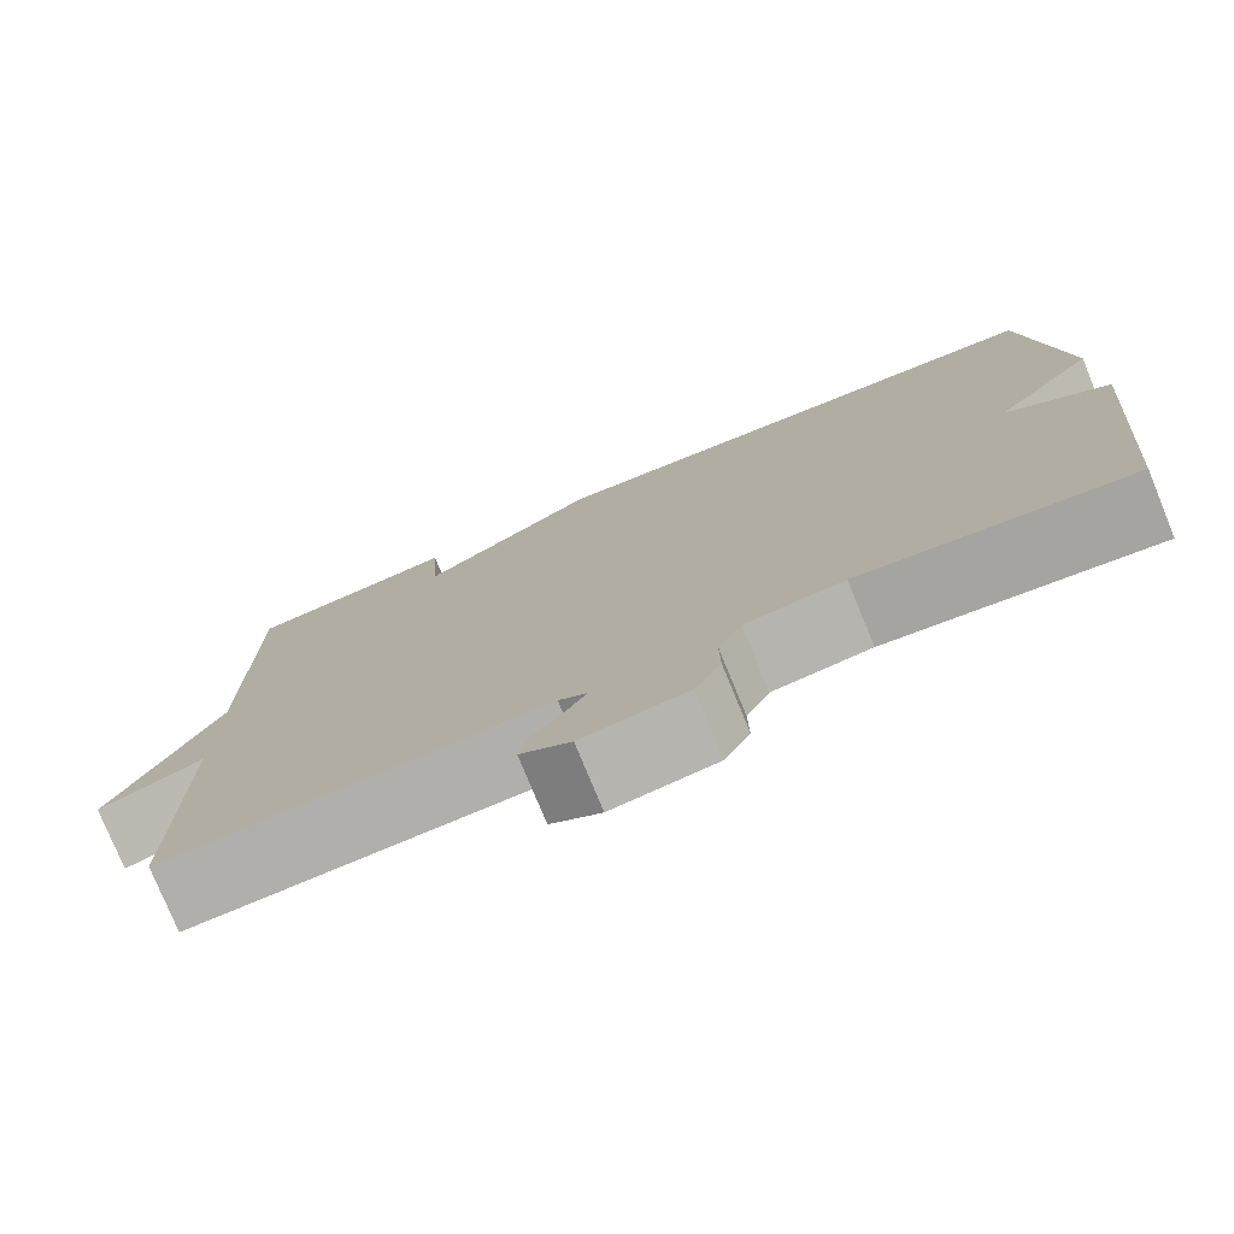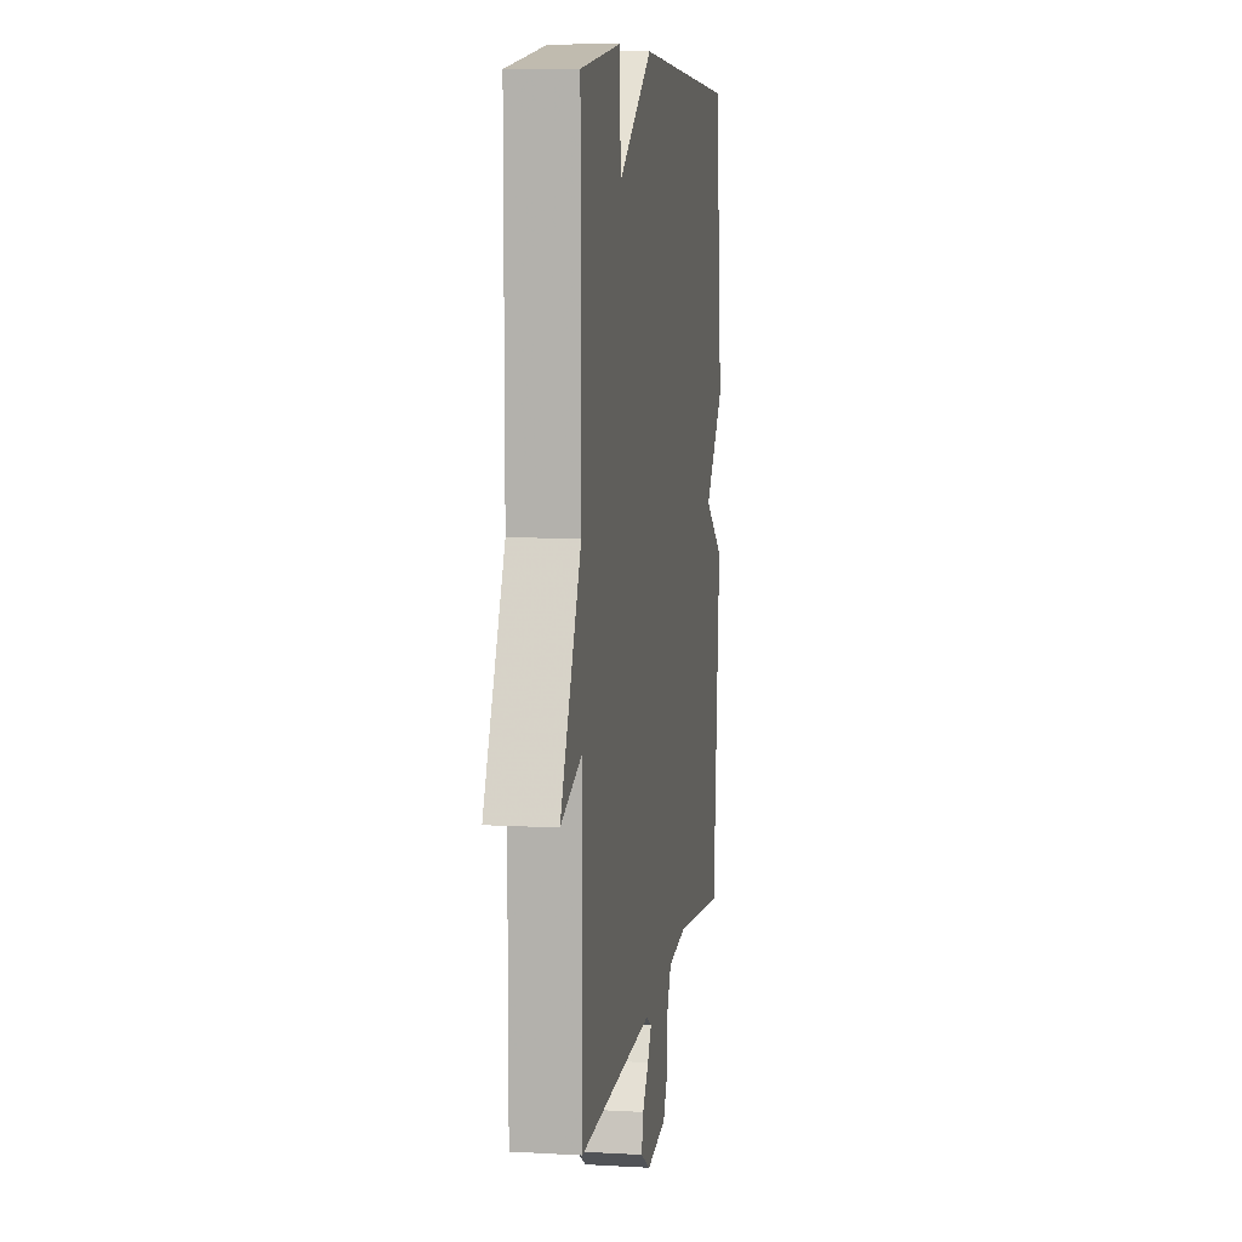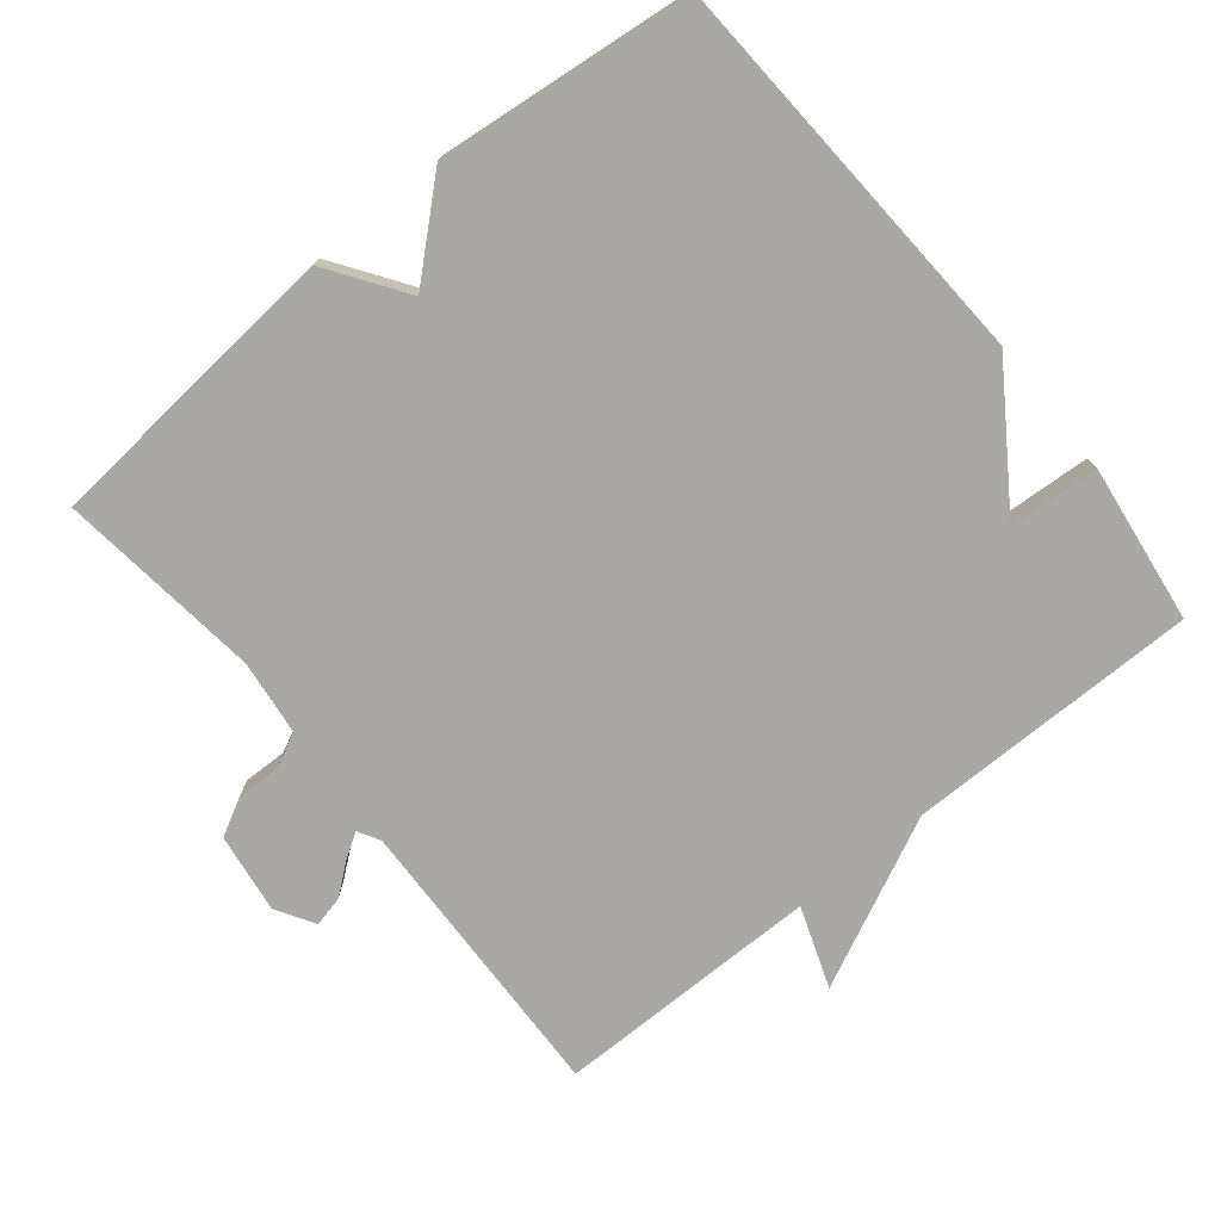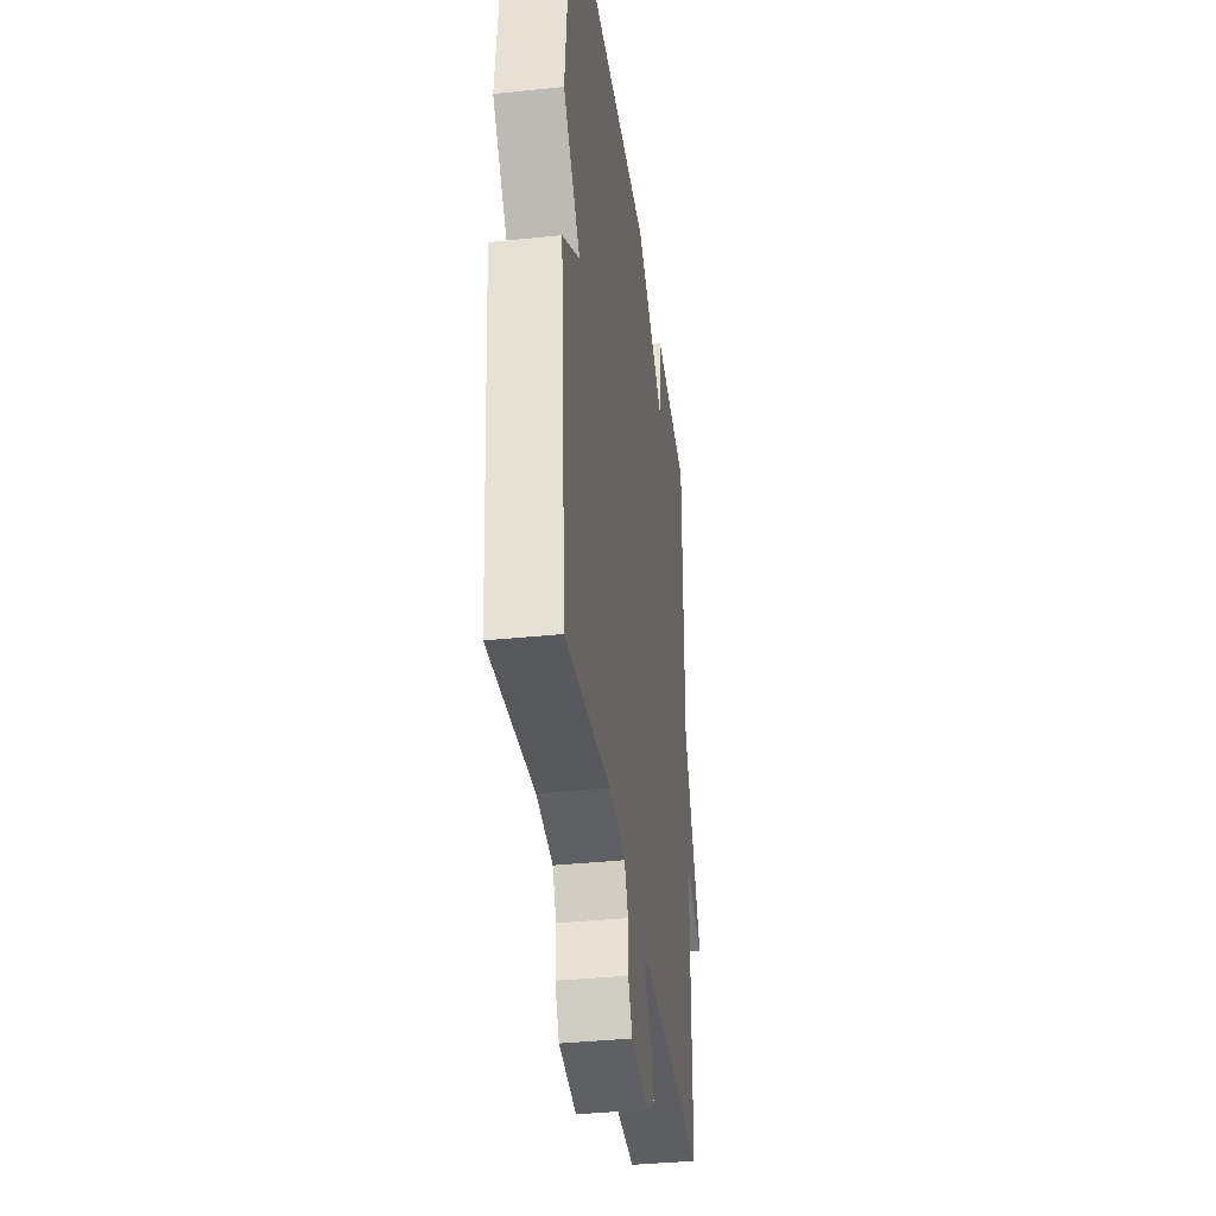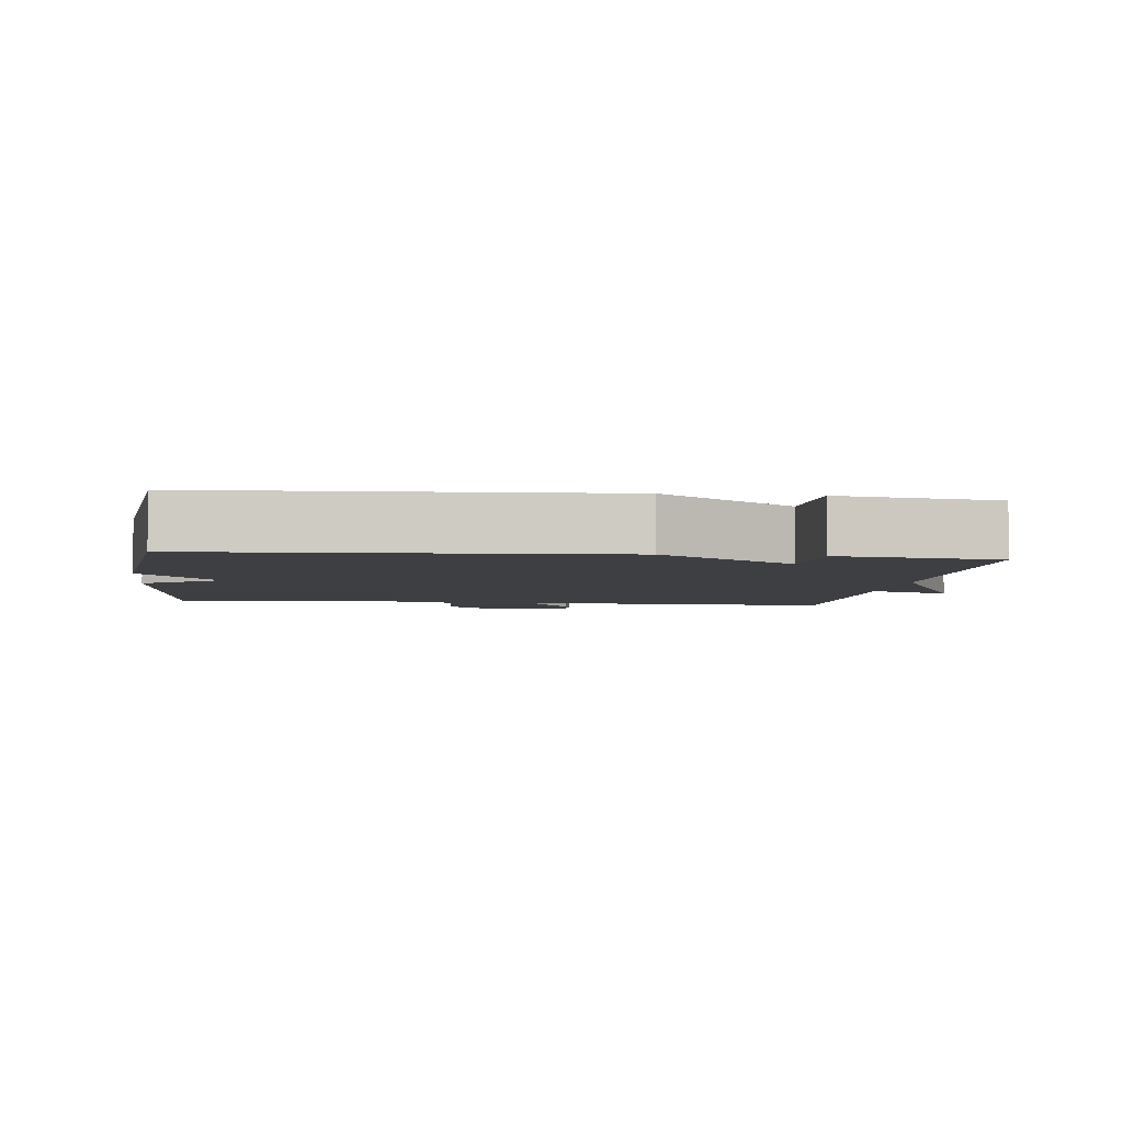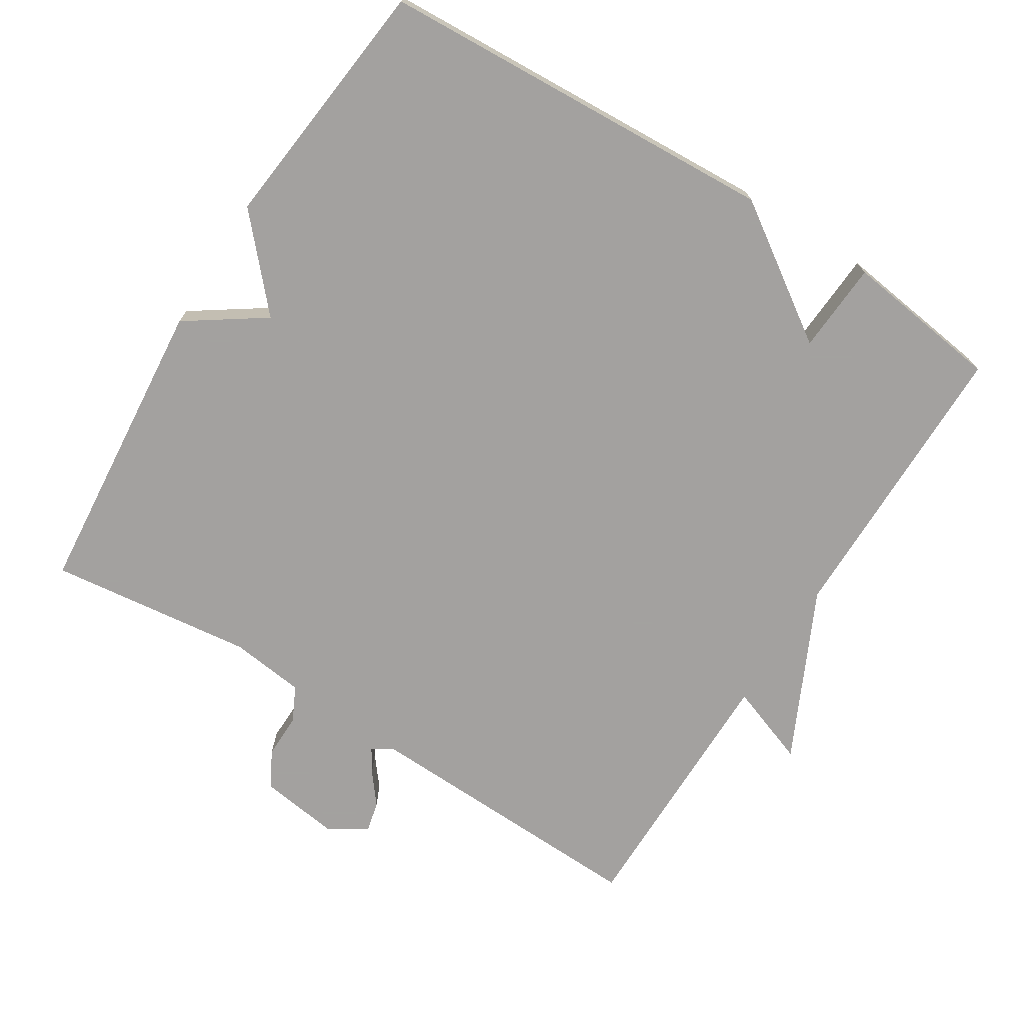
<metadata>
{"format":"obj","ext":"obj","renderer":"f3d","projection":"perspective","resolution":1024,"background":"white","views":[{"elev":-77.3,"azim":-157.7,"up":"+Z"},{"elev":8.7,"azim":98.8,"up":"+Z"},{"elev":-75.0,"azim":-50.9,"up":"+Y"},{"elev":-37.1,"azim":-82.3,"up":"+Z"},{"elev":-4.2,"azim":-7.0,"up":"+Y"},{"elev":-72.3,"azim":-32.1,"up":"+Y"}]}
</metadata>
<code>
v 0.5 0.07 -0.5
v 0.084 0.07 -0.486
v 0.053 0.07 -0.504
v 0.075 0.07 -0.539
v 0.11 0.07 -0.583
v 0.12 0.07 -0.627
v 0.065 0.07 -0.66
v -0.049 0.07 -0.644
v -0.077 0.07 -0.592
v -0.076 0.07 -0.528
v -0.101 0.07 -0.478
v -0.208 0.07 -0.465
v -0.5 0.07 -0.5
v -0.539 0.07 -0.066
v -0.428 0.07 0.01
v -0.539 0.07 0.134
v -0.5 0.07 0.5
v 0.074 0.07 0.53
v 0.266 0.07 0.4
v 0.274 0.07 0.53
v 0.5 0.07 0.5
v 0.5 0.07 0.081
v 0.616 0.07 -0.161
v 0.5 0.07 -0.119
v 0.5 0 -0.5
v 0.084 0 -0.486
v 0.053 0 -0.504
v 0.075 0 -0.539
v 0.11 0 -0.583
v 0.12 0 -0.627
v 0.065 0 -0.66
v -0.049 0 -0.644
v -0.077 0 -0.592
v -0.076 0 -0.528
v -0.101 0 -0.478
v -0.208 0 -0.465
v -0.5 0 -0.5
v -0.539 0 -0.066
v -0.428 0 0.01
v -0.539 0 0.134
v -0.5 0 0.5
v 0.074 0 0.53
v 0.266 0 0.4
v 0.274 0 0.53
v 0.5 0 0.5
v 0.5 0 0.081
v 0.616 0 -0.161
v 0.5 0 -0.119
f 22 23 24
f 19 20 21 22
f 19 22 24
f 18 19 24
f 17 18 24
f 16 17 24
f 15 16 24
f 14 15 24
f 13 14 24
f 12 13 24
f 24 1 2
f 12 24 2
f 11 12 2
f 8 9 10
f 7 8 10
f 6 7 10
f 5 6 10
f 4 5 10
f 3 4 10 11
f 2 3 11
f 48 47 46
f 46 45 44 43
f 48 46 43
f 48 43 42
f 48 42 41
f 48 41 40
f 48 40 39
f 48 39 38
f 48 38 37
f 48 37 36
f 26 25 48
f 26 48 36
f 26 36 35
f 34 33 32
f 34 32 31
f 34 31 30
f 34 30 29
f 34 29 28
f 35 34 28 27
f 35 27 26
f 1 25 26 2
f 2 26 27 3
f 3 27 28 4
f 4 28 29 5
f 5 29 30 6
f 6 30 31 7
f 7 31 32 8
f 8 32 33 9
f 9 33 34 10
f 10 34 35 11
f 11 35 36 12
f 12 36 37 13
f 13 37 38 14
f 14 38 39 15
f 15 39 40 16
f 16 40 41 17
f 17 41 42 18
f 18 42 43 19
f 19 43 44 20
f 20 44 45 21
f 21 45 46 22
f 22 46 47 23
f 23 47 48 24
f 24 48 25 1

</code>
